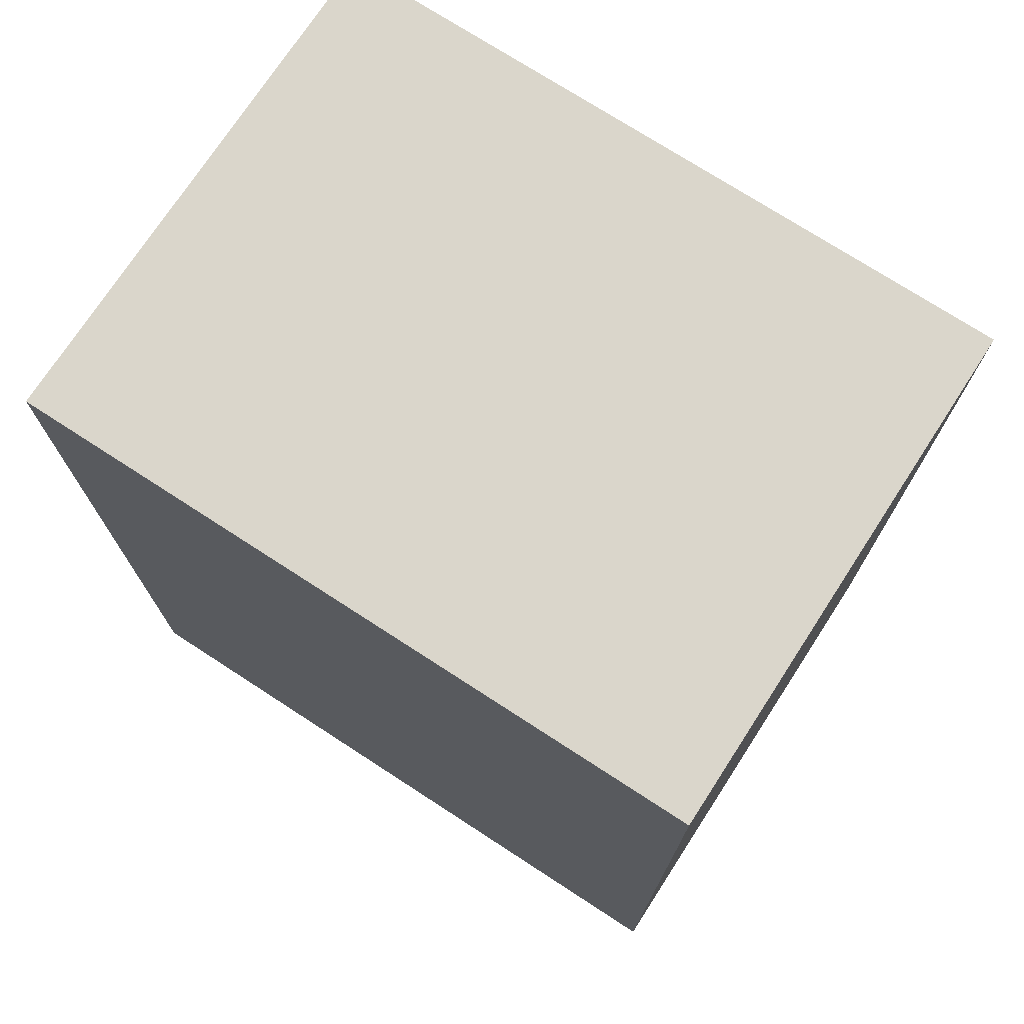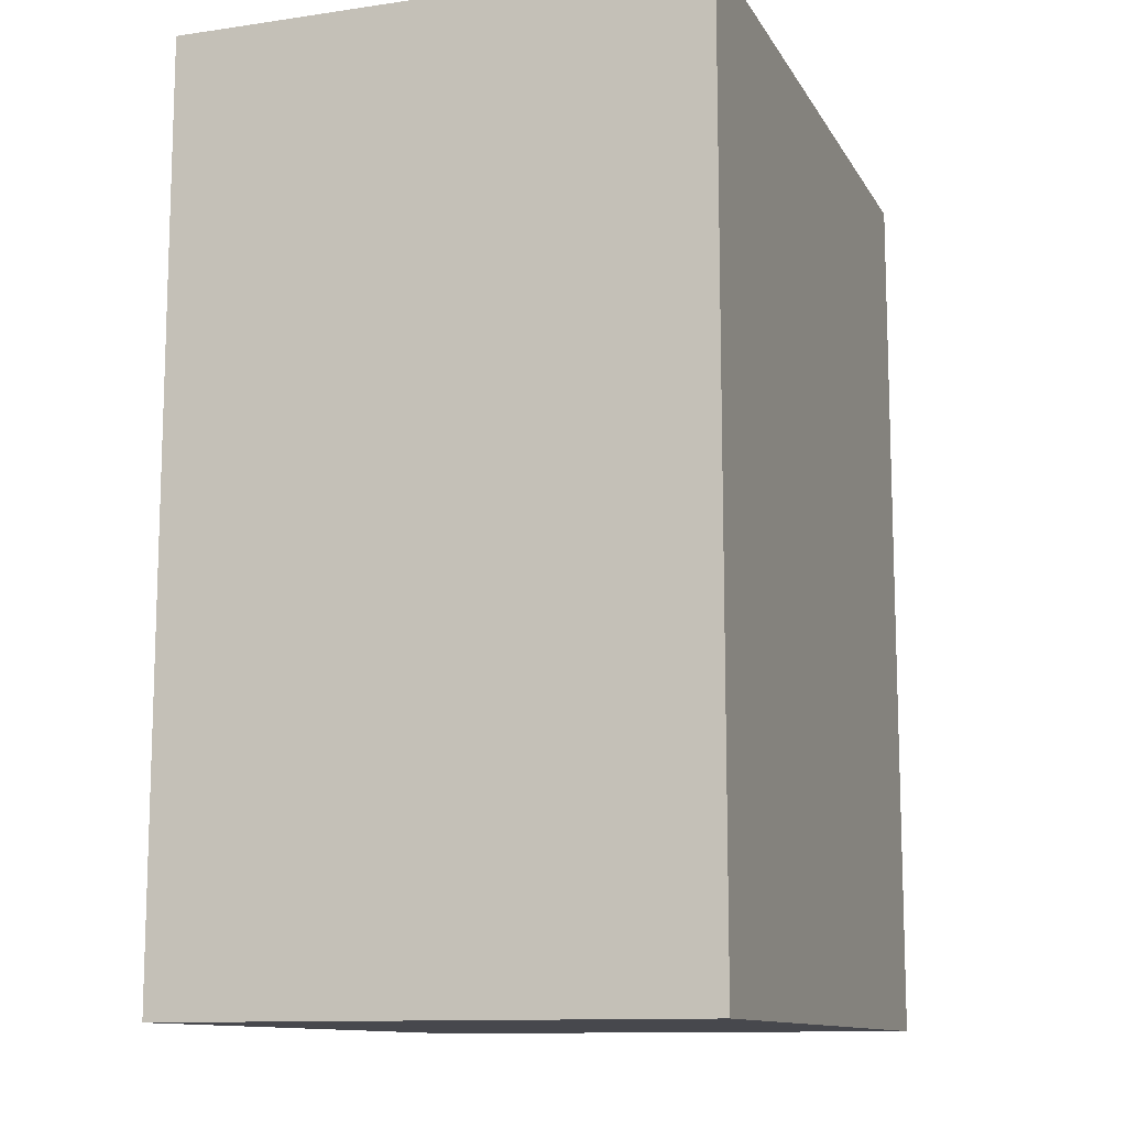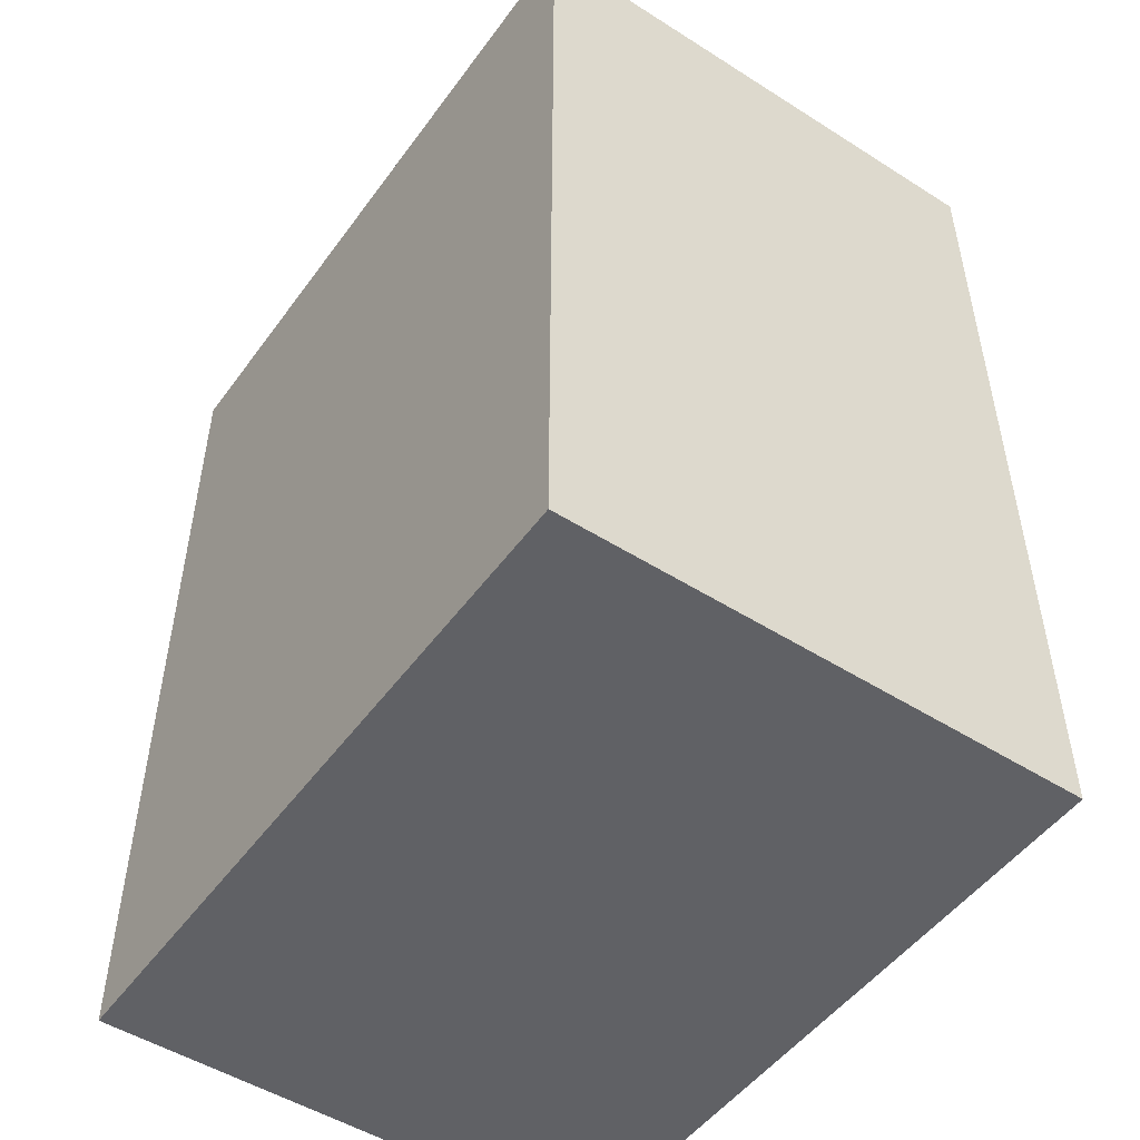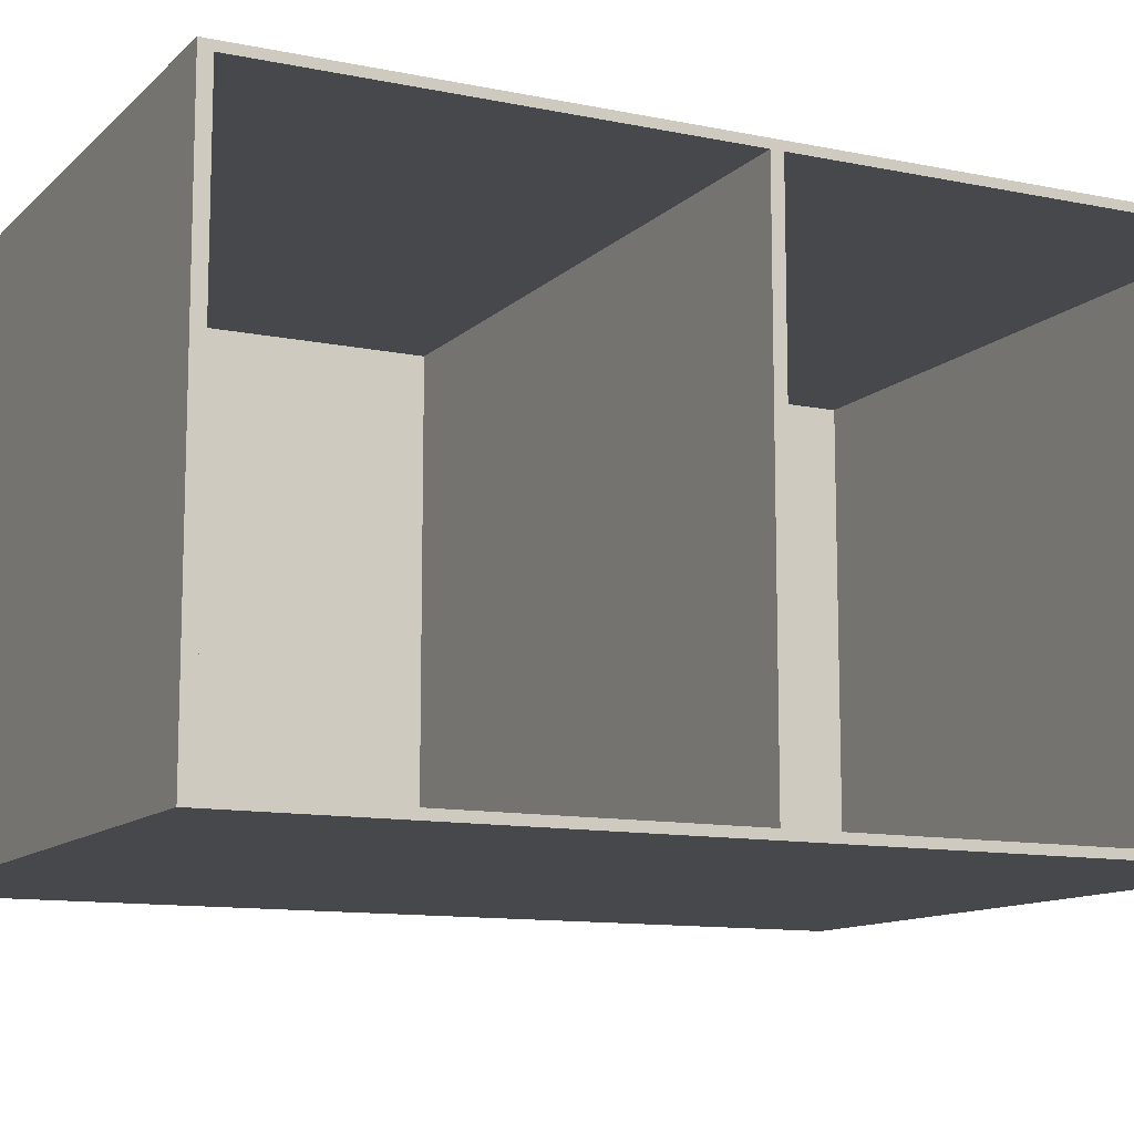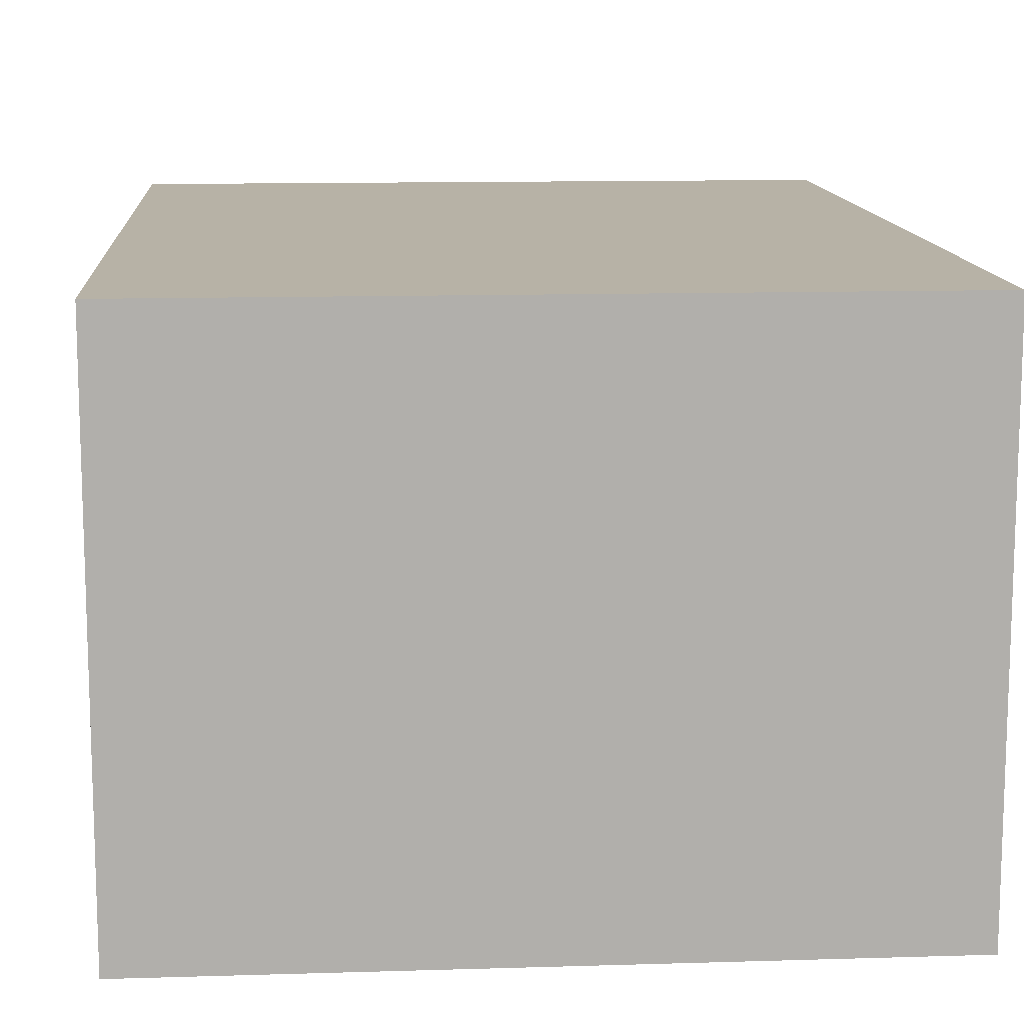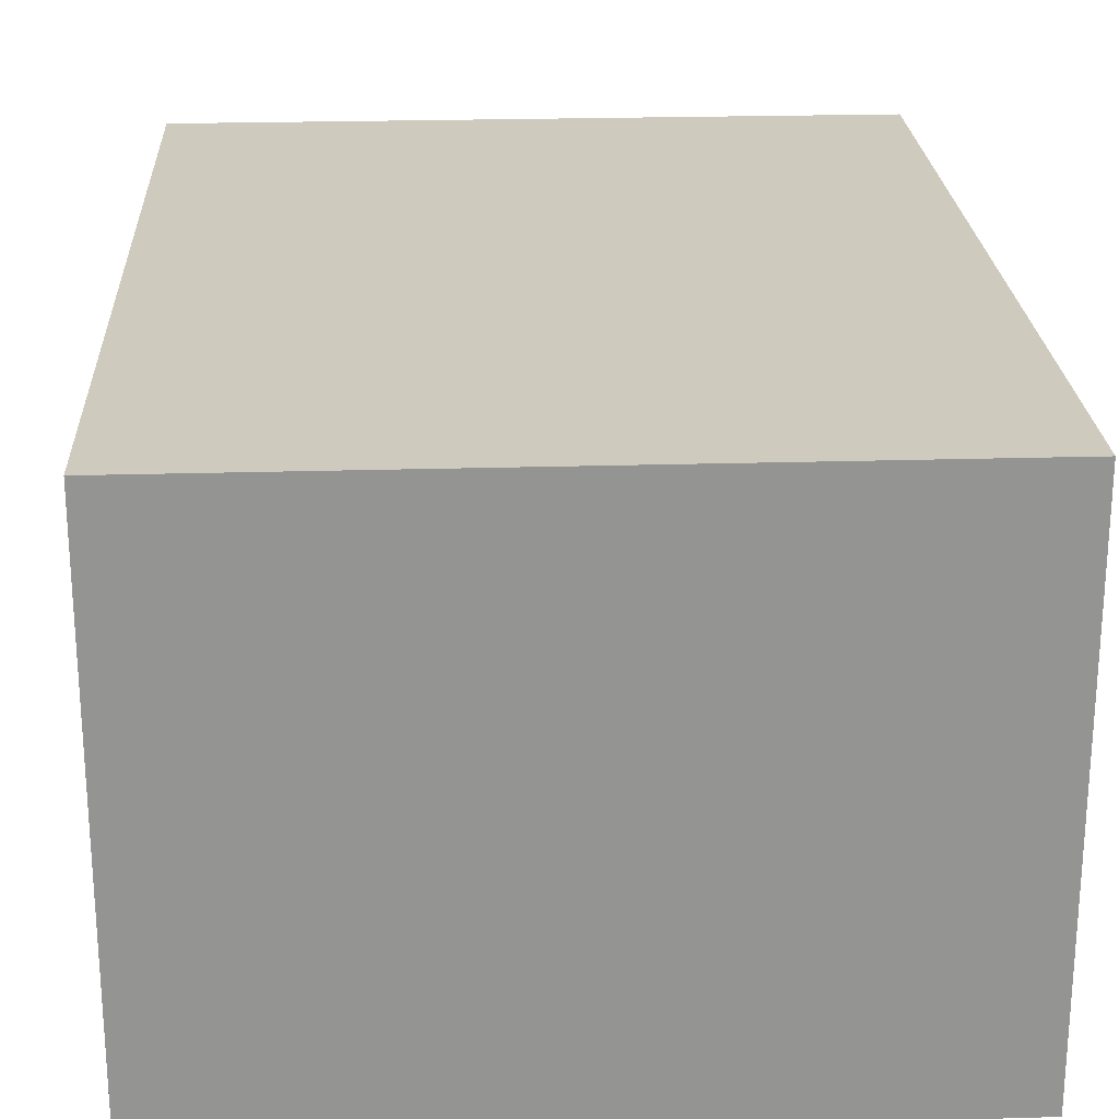
<metadata>
{"format":"obj","ext":"obj","renderer":"f3d","projection":"perspective","resolution":1024,"background":"white","views":[{"elev":73.7,"azim":-147.0,"up":"+Z"},{"elev":-11.7,"azim":-70.7,"up":"+Z"},{"elev":-50.2,"azim":-124.8,"up":"+Z"},{"elev":-11.5,"azim":63.5,"up":"+Y"},{"elev":12.3,"azim":175.9,"up":"+Y"},{"elev":23.2,"azim":-2.9,"up":"+Y"}]}
</metadata>
<code>
o 立方体.074
v -127 30.82 -30.87
v -126.4 30.92 -31.02
v -126.4 36.72 -31.02
v -126.4 30.92 -36.15
v -127 36.82 -30.87
v -126.4 30.92 -36.02
v -126.4 36.72 -36.02
v -126.4 36.72 -36.15
v -127 30.82 -41.27
v -126.4 30.92 -41.15
v -127 36.82 -41.27
v -126.4 36.72 -41.15
v -119 30.82 -30.87
v -119 36.82 -30.87
v -119 30.82 -41.27
v -119 36.82 -41.27
v -119 30.92 -36.15
v -119 33.86 -36.15
v -119 31.42 -41.15
v -119 30.92 -41.15
v -119 36.72 -41.15
v -119 30.92 -40.72
v -119 36.72 -41.1
v -119 36.22 -36.15
v -119 36.72 -36.58
v -119 36.72 -36.15
v -119 30.92 -36.02
v -119 30.92 -35.59
v -119 30.92 -31.05
v -119 31.42 -36.02
v -119 33.79 -36.02
v -119 30.92 -31.02
v -119 36.22 -31.02
v -119 36.72 -31.02
v -119 36.72 -31.45
v -119 36.72 -36.02
f 5 9 1
f 11 15 9
f 15 17 27
f 14 1 13
f 15 1 9
f 11 14 16
f 5 11 9
f 11 16 15
f 14 34 35
f 14 5 1
f 15 13 1
f 11 5 14
f 28 29 13
f 16 23 21
f 16 21 19
f 28 13 15
f 27 28 15
f 15 16 19
f 15 19 20
f 18 31 30
f 17 18 30
f 15 20 22
f 17 30 27
f 15 22 17
f 36 31 18
f 36 18 24
f 36 24 26
f 25 23 16
f 26 25 16
f 13 29 32
f 13 32 33
f 26 16 14
f 36 26 14
f 14 13 33
f 14 33 34
f 35 36 14
f 8 4 10
f 10 19 12
f 4 18 17
f 22 10 4
f 12 23 25
f 8 10 12
f 12 19 21
f 8 24 4
f 4 17 22
f 8 25 26
f 3 2 6
f 6 30 7
f 2 33 32
f 28 6 2
f 7 36 35
f 3 6 7
f 7 31 36
f 3 33 2
f 2 29 28
f 3 35 34
f 10 20 19
f 4 24 18
f 22 20 10
f 12 21 23
f 8 26 24
f 8 12 25
f 6 27 30
f 28 27 6
f 7 30 31
f 3 34 33
f 2 32 29
f 3 7 35

</code>
